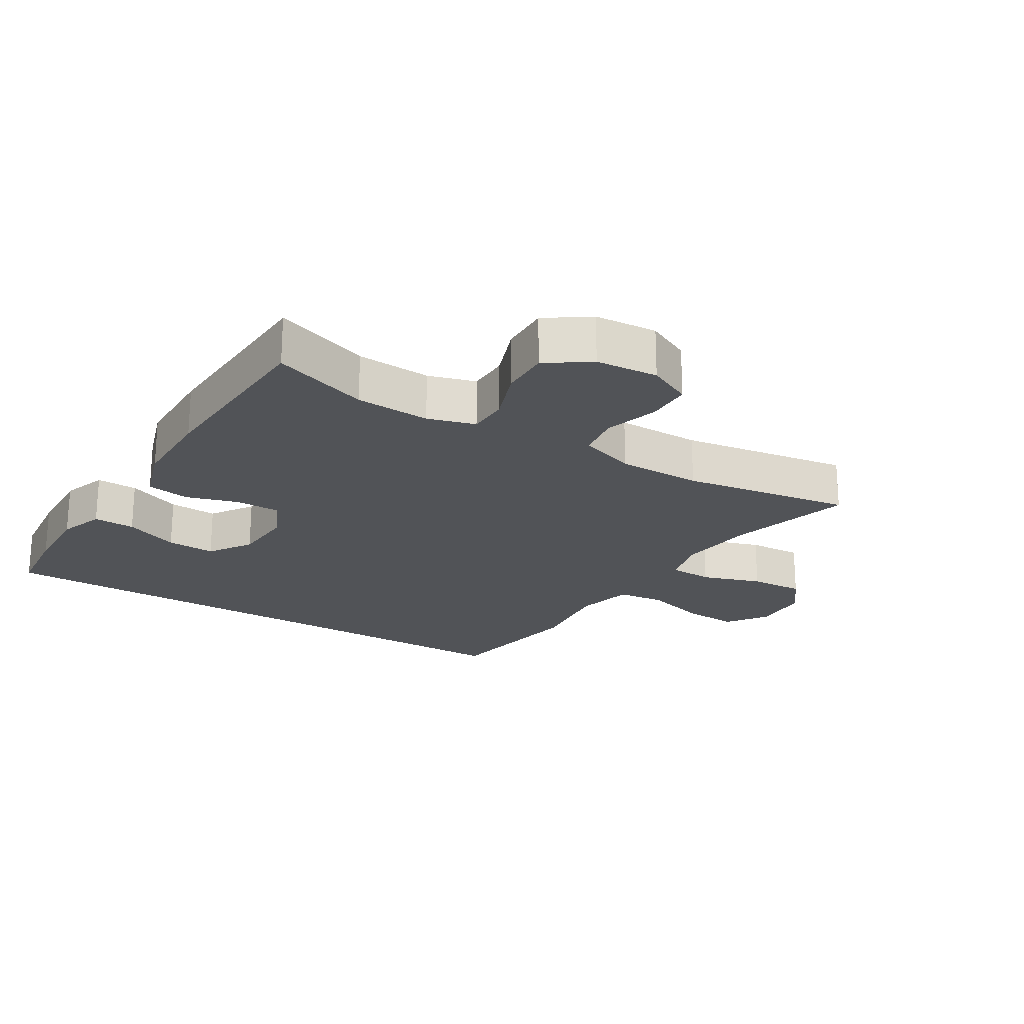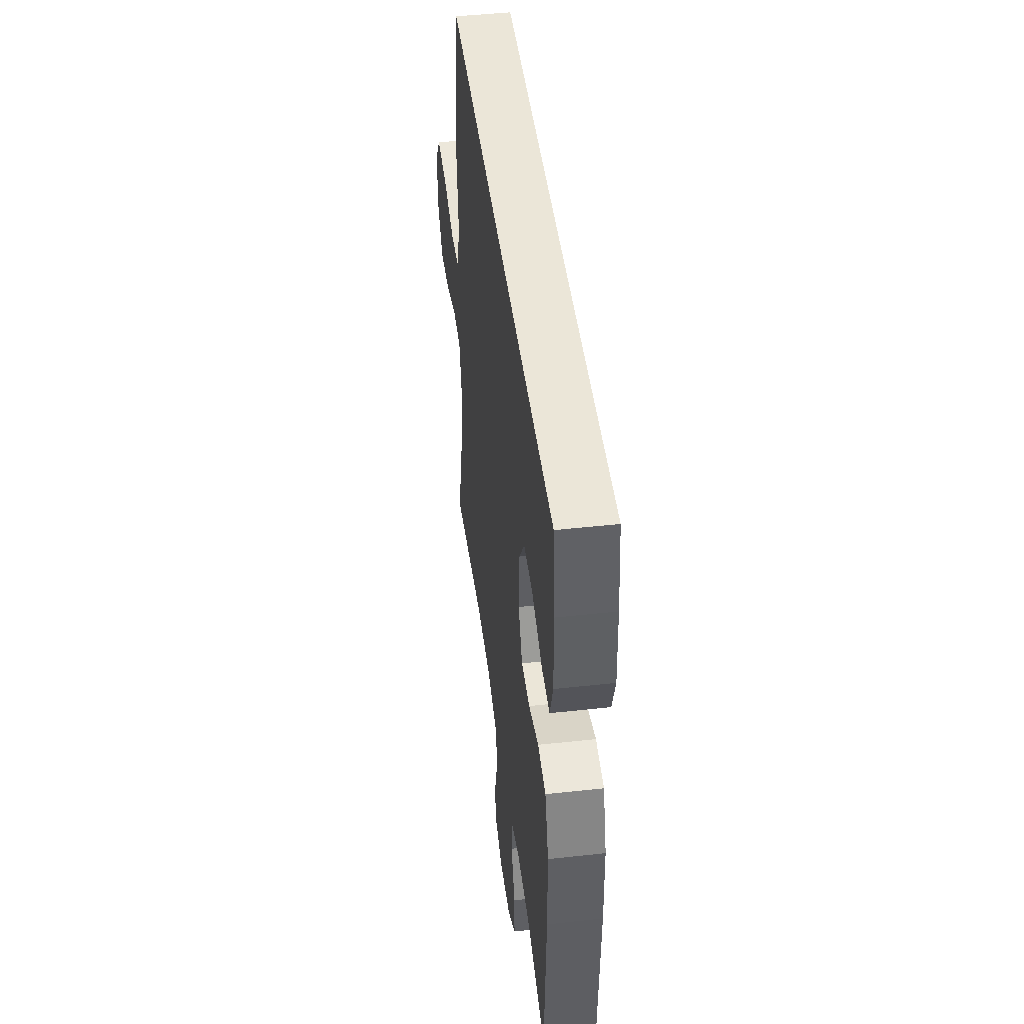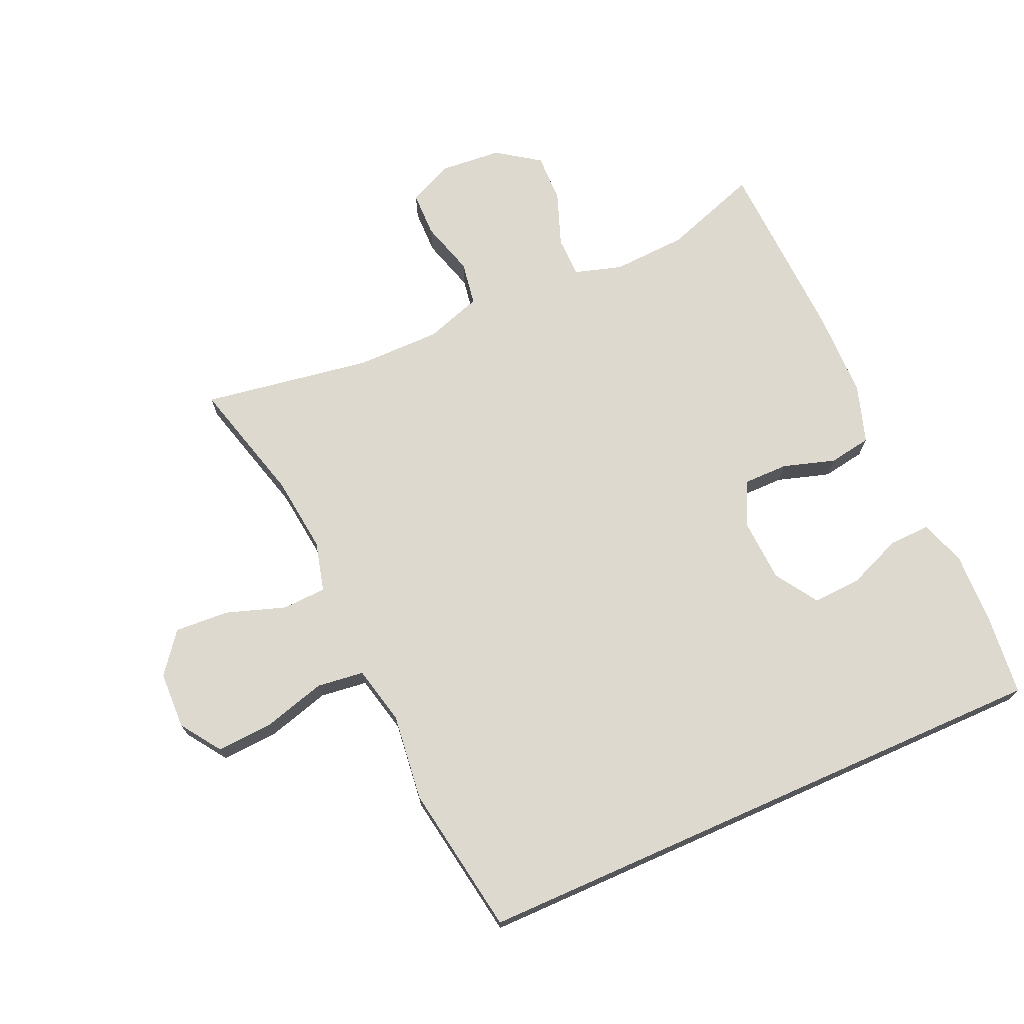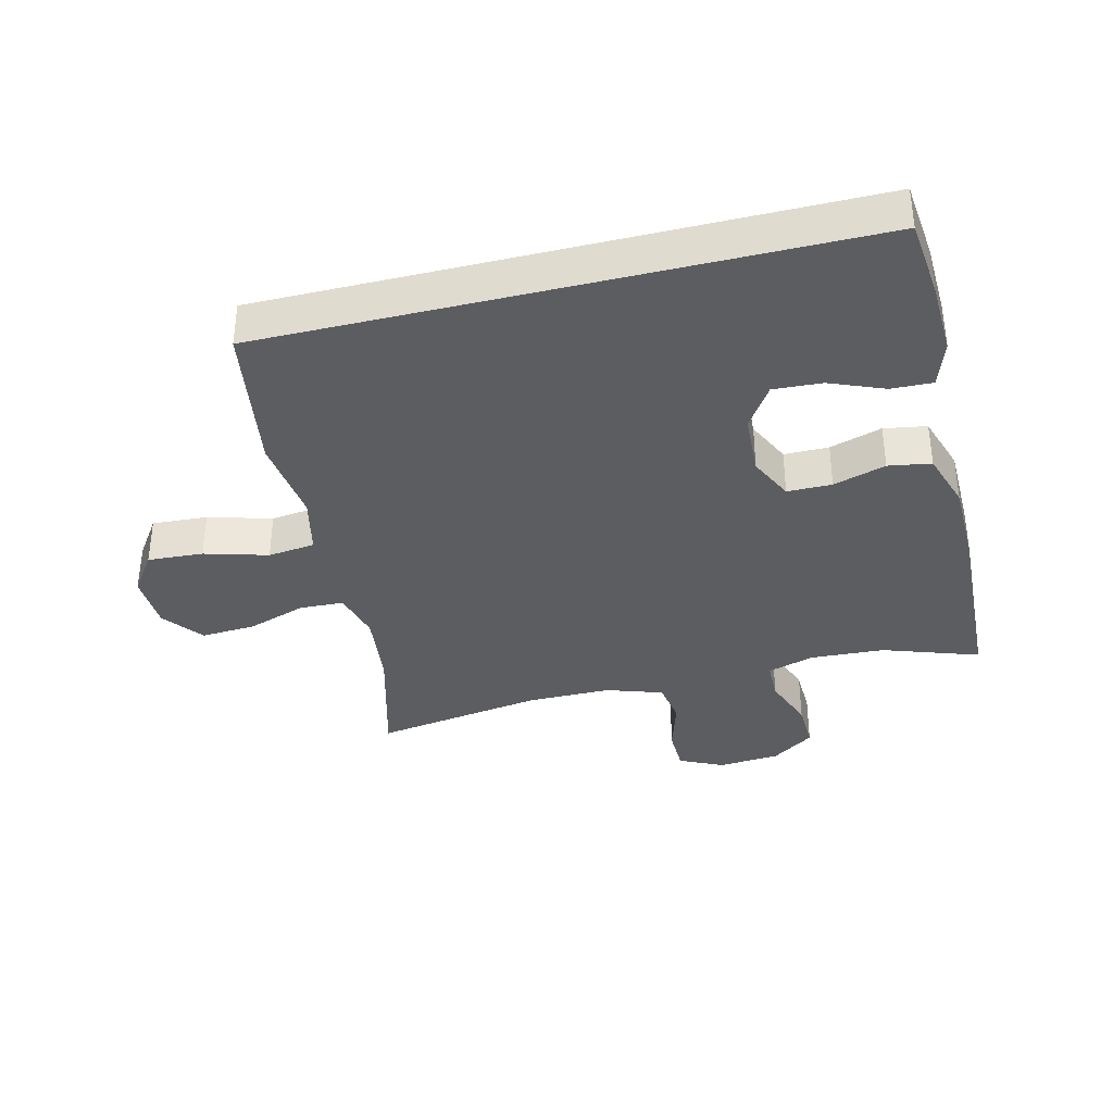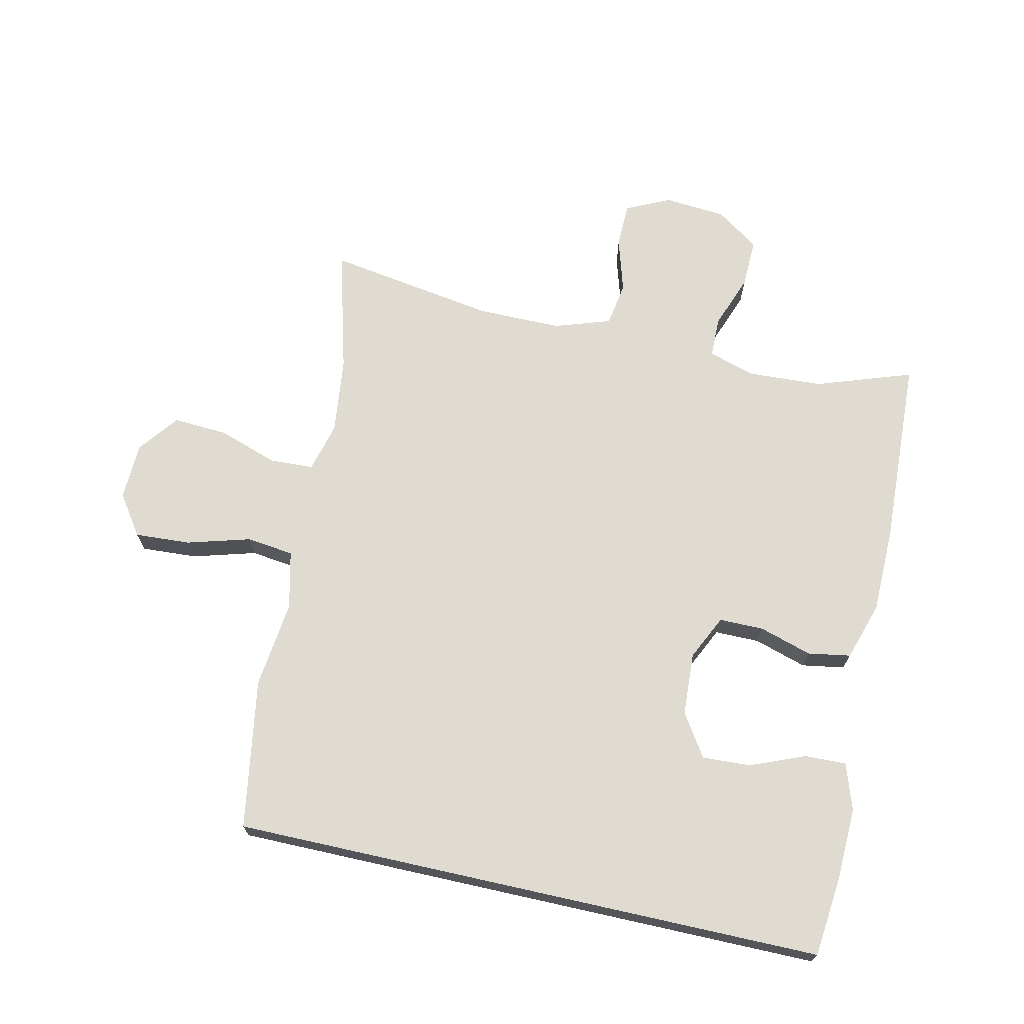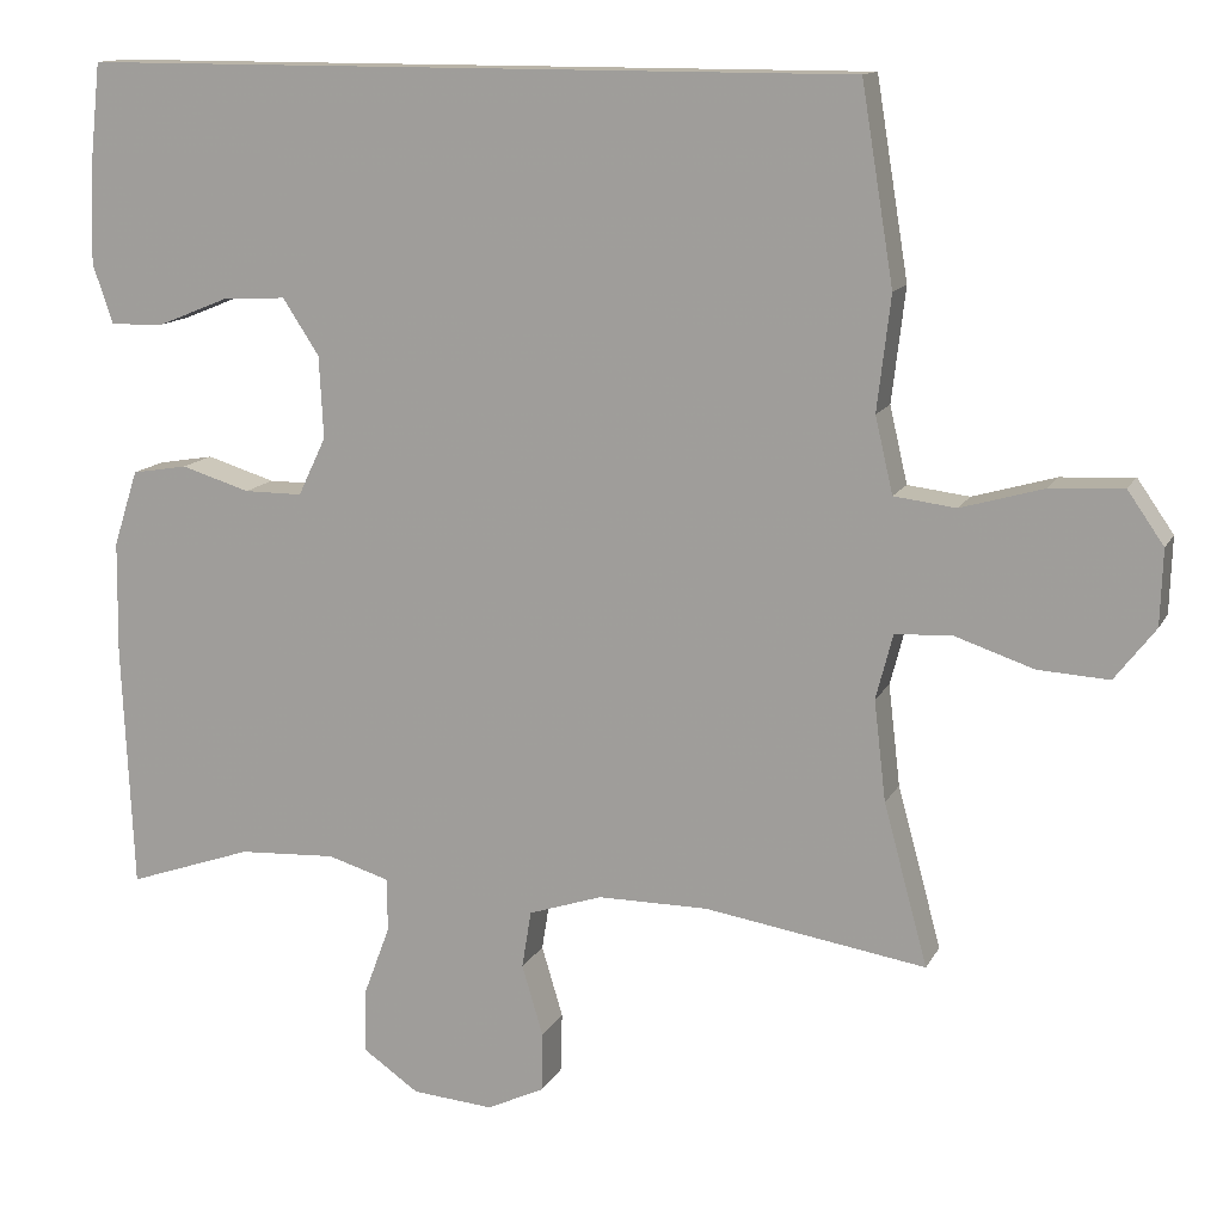
<metadata>
{"format":"obj","ext":"obj","renderer":"f3d","projection":"perspective","resolution":1024,"background":"white","views":[{"elev":-21.8,"azim":148.3,"up":"+Y"},{"elev":46.2,"azim":82.8,"up":"+Z"},{"elev":71.8,"azim":-23.9,"up":"+Y"},{"elev":-36.3,"azim":13.9,"up":"+Y"},{"elev":69.8,"azim":12.6,"up":"+Y"},{"elev":13.1,"azim":-161.4,"up":"+Z"}]}
</metadata>
<code>
v 0.511 0.07 0.5
v 0.524 0.07 0.378
v 0.528 0.07 0.264
v 0.504 0.07 0.193
v 0.44 0.07 0.195
v 0.356 0.07 0.229
v 0.281 0.07 0.233
v 0.238 0.07 0.167
v 0.233 0.07 0.07
v 0.266 0.07 0.001
v 0.335 0.07 0.001
v 0.416 0.07 0.026
v 0.482 0.07 0.015
v 0.511 0.07 -0.075
v 0.513 0.07 -0.209
v 0.5 0.07 -0.5
v 0.352 0.07 -0.449
v 0.237 0.07 -0.443
v 0.164 0.07 -0.465
v 0.163 0.07 -0.528
v 0.194 0.07 -0.611
v 0.196 0.07 -0.687
v 0.13 0.07 -0.733
v 0.034 0.07 -0.741
v -0.034 0.07 -0.709
v -0.035 0.07 -0.639
v -0.01 0.07 -0.555
v -0.021 0.07 -0.487
v -0.108 0.07 -0.458
v -0.238 0.07 -0.458
v -0.5 0.07 -0.5
v -0.448 0.07 -0.309
v -0.434 0.07 -0.19
v -0.454 0.07 -0.113
v -0.522 0.07 -0.11
v -0.614 0.07 -0.141
v -0.698 0.07 -0.146
v -0.746 0.07 -0.084
v -0.749 0.07 0.005
v -0.706 0.07 0.067
v -0.62 0.07 0.062
v -0.522 0.07 0.034
v -0.449 0.07 0.043
v -0.428 0.07 0.133
v -0.444 0.07 0.268
v -0.406 0.07 0.5
v 0.511 0 0.5
v 0.524 0 0.378
v 0.528 0 0.264
v 0.504 0 0.193
v 0.44 0 0.195
v 0.356 0 0.229
v 0.281 0 0.233
v 0.238 0 0.167
v 0.233 0 0.07
v 0.266 0 0.001
v 0.335 0 0.001
v 0.416 0 0.026
v 0.482 0 0.015
v 0.511 0 -0.075
v 0.513 0 -0.209
v 0.5 0 -0.5
v 0.352 0 -0.449
v 0.237 0 -0.443
v 0.164 0 -0.465
v 0.163 0 -0.528
v 0.194 0 -0.611
v 0.196 0 -0.687
v 0.13 0 -0.733
v 0.034 0 -0.741
v -0.034 0 -0.709
v -0.035 0 -0.639
v -0.01 0 -0.555
v -0.021 0 -0.487
v -0.108 0 -0.458
v -0.238 0 -0.458
v -0.5 0 -0.5
v -0.448 0 -0.309
v -0.434 0 -0.19
v -0.454 0 -0.113
v -0.522 0 -0.11
v -0.614 0 -0.141
v -0.698 0 -0.146
v -0.746 0 -0.084
v -0.749 0 0.005
v -0.706 0 0.067
v -0.62 0 0.062
v -0.522 0 0.034
v -0.449 0 0.043
v -0.428 0 0.133
v -0.444 0 0.268
v -0.406 0 0.5
f 44 45 46 1
f 43 44 1 2
f 39 40 41 42
f 39 42 43
f 38 39 43
f 35 36 37 38
f 34 35 38 43
f 33 34 43 2
f 30 31 32
f 29 30 32 33
f 28 29 33
f 24 25 26 27
f 24 27 28
f 23 24 28
f 20 21 22 23
f 19 20 23 28
f 18 19 28 33
f 14 15 16 17
f 11 12 13 14
f 10 11 14 17
f 9 10 17 18
f 3 4 5 6
f 3 6 7
f 2 3 7
f 33 2 7
f 9 18 33
f 8 9 33
f 7 8 33
f 47 92 91 90
f 48 47 90 89
f 88 87 86 85
f 89 88 85
f 89 85 84
f 84 83 82 81
f 89 84 81 80
f 48 89 80 79
f 78 77 76
f 79 78 76 75
f 79 75 74
f 73 72 71 70
f 74 73 70
f 74 70 69
f 69 68 67 66
f 74 69 66 65
f 79 74 65 64
f 63 62 61 60
f 60 59 58 57
f 63 60 57 56
f 64 63 56 55
f 52 51 50 49
f 53 52 49
f 53 49 48
f 53 48 79
f 79 64 55
f 79 55 54
f 79 54 53
f 1 47 48 2
f 2 48 49 3
f 3 49 50 4
f 4 50 51 5
f 5 51 52 6
f 6 52 53 7
f 7 53 54 8
f 8 54 55 9
f 9 55 56 10
f 10 56 57 11
f 11 57 58 12
f 12 58 59 13
f 13 59 60 14
f 14 60 61 15
f 15 61 62 16
f 16 62 63 17
f 17 63 64 18
f 18 64 65 19
f 19 65 66 20
f 20 66 67 21
f 21 67 68 22
f 22 68 69 23
f 23 69 70 24
f 24 70 71 25
f 25 71 72 26
f 26 72 73 27
f 27 73 74 28
f 28 74 75 29
f 29 75 76 30
f 30 76 77 31
f 31 77 78 32
f 32 78 79 33
f 33 79 80 34
f 34 80 81 35
f 35 81 82 36
f 36 82 83 37
f 37 83 84 38
f 38 84 85 39
f 39 85 86 40
f 40 86 87 41
f 41 87 88 42
f 42 88 89 43
f 43 89 90 44
f 44 90 91 45
f 45 91 92 46
f 46 92 47 1

</code>
